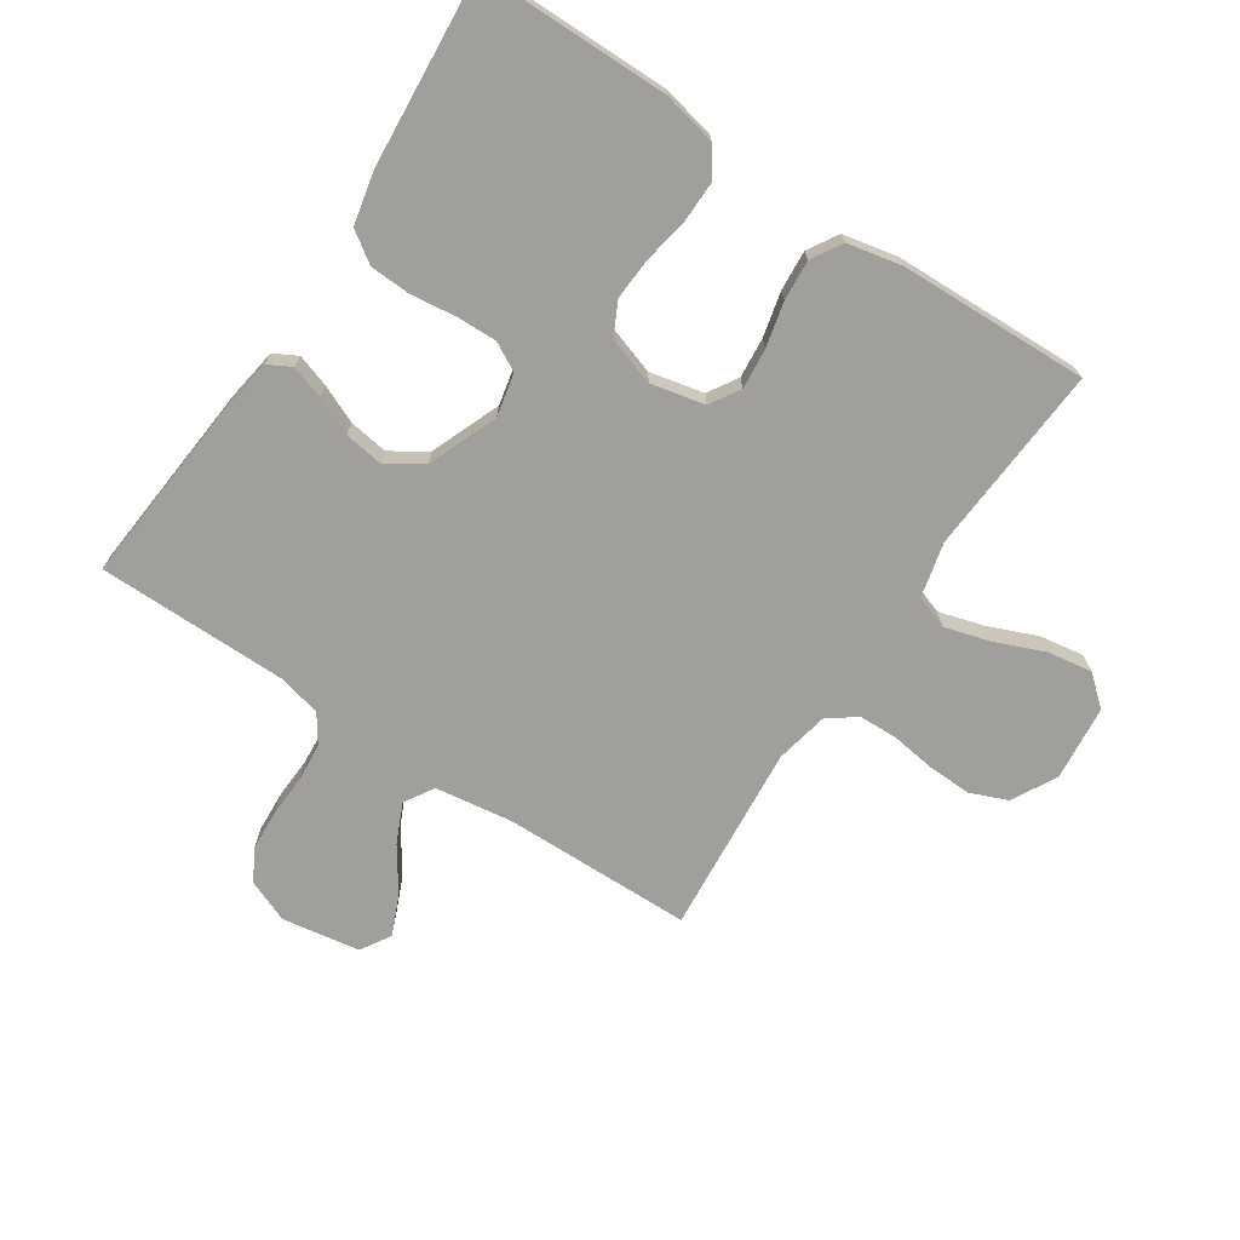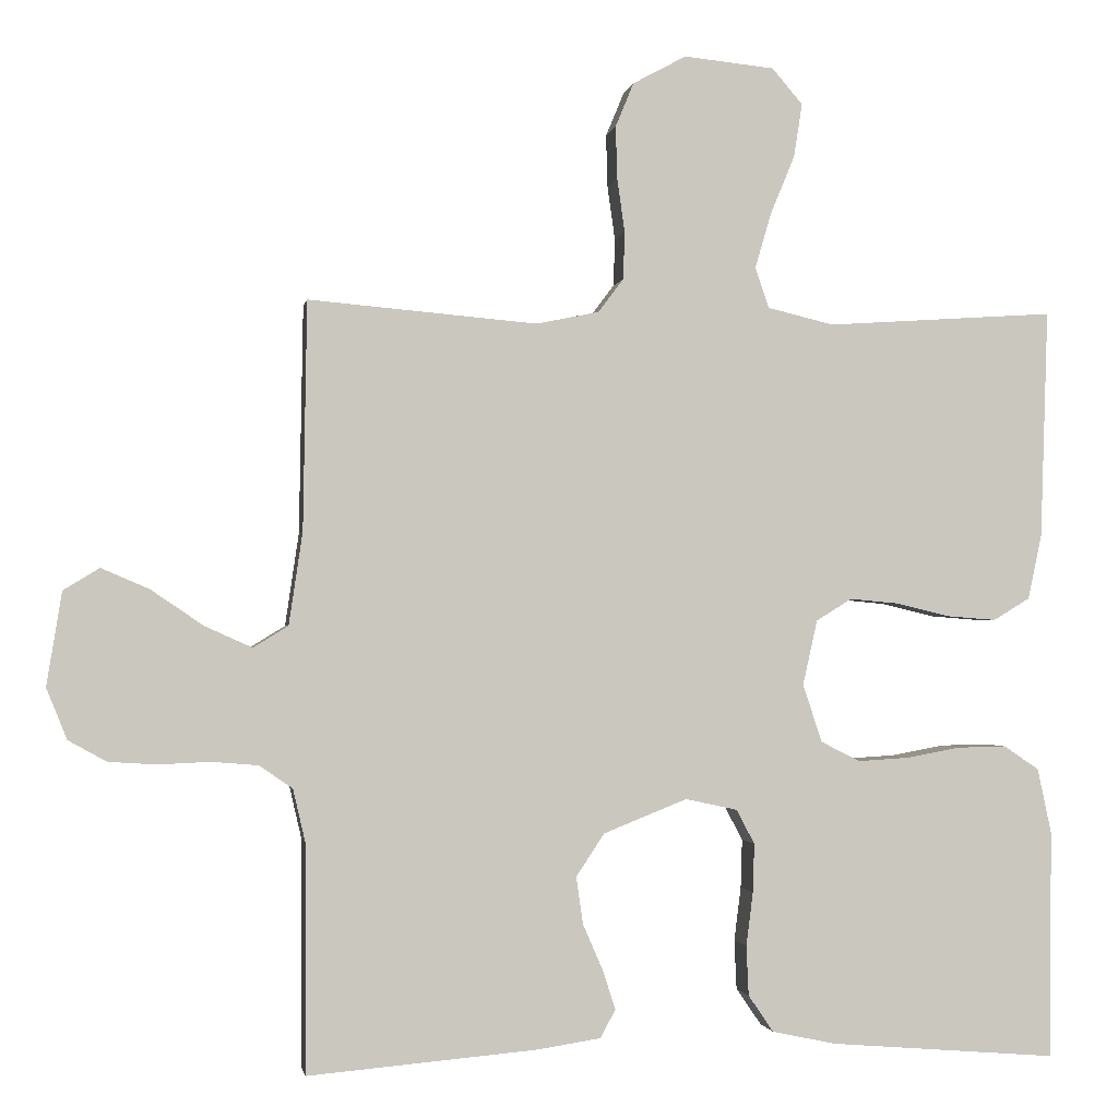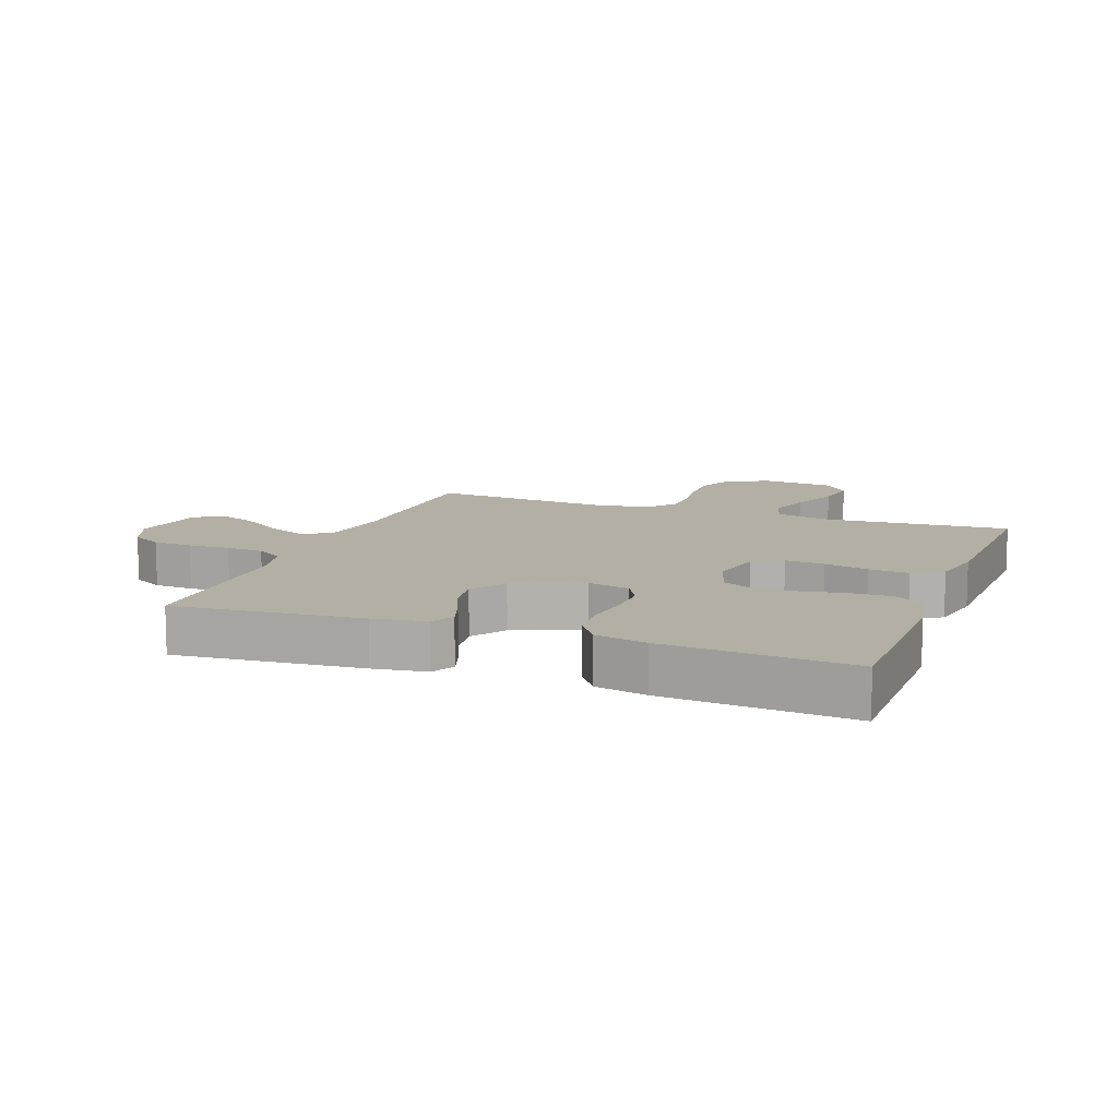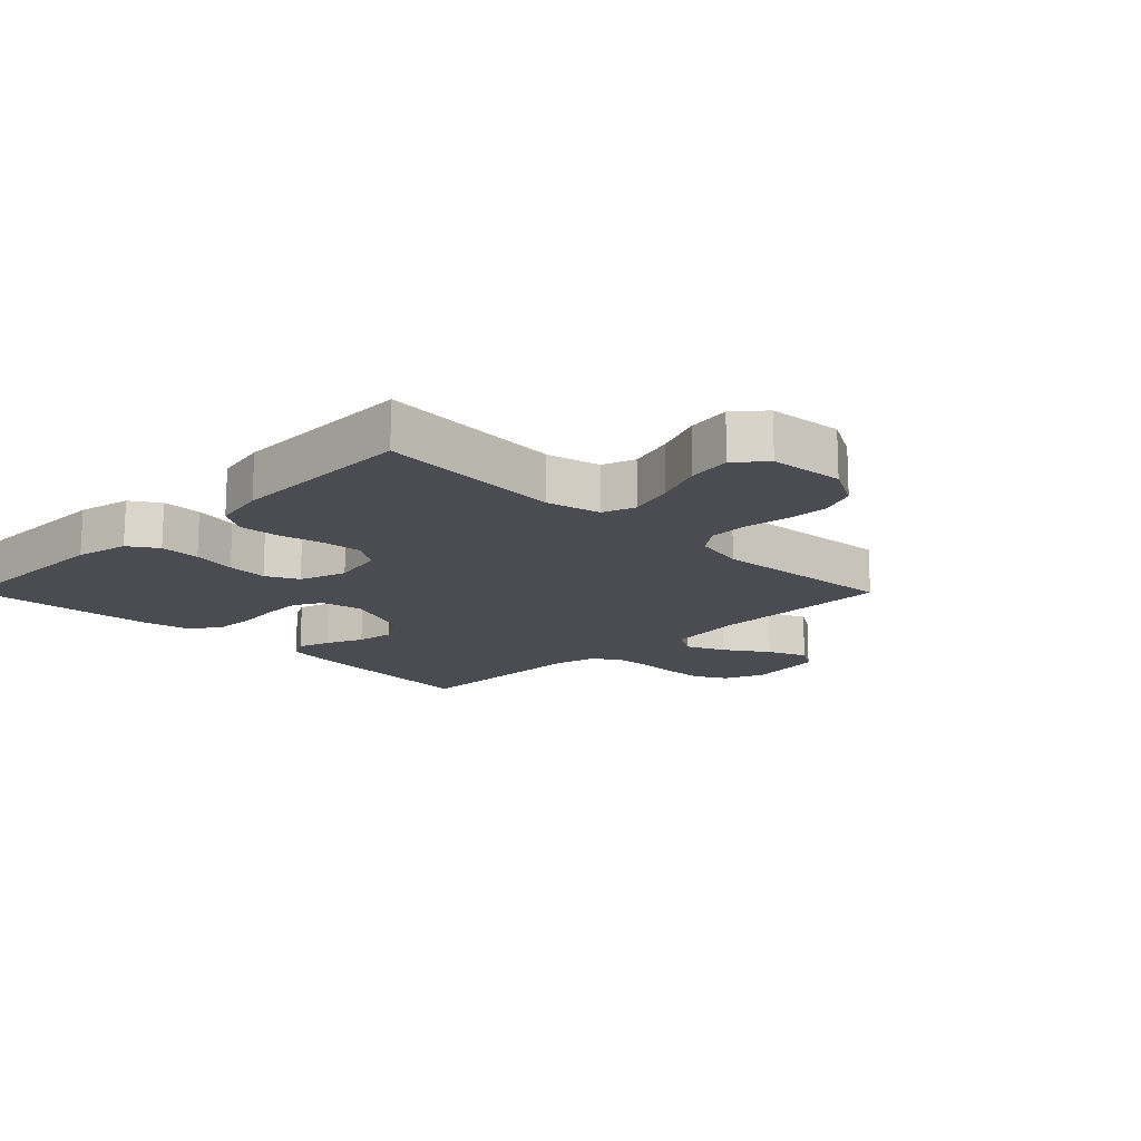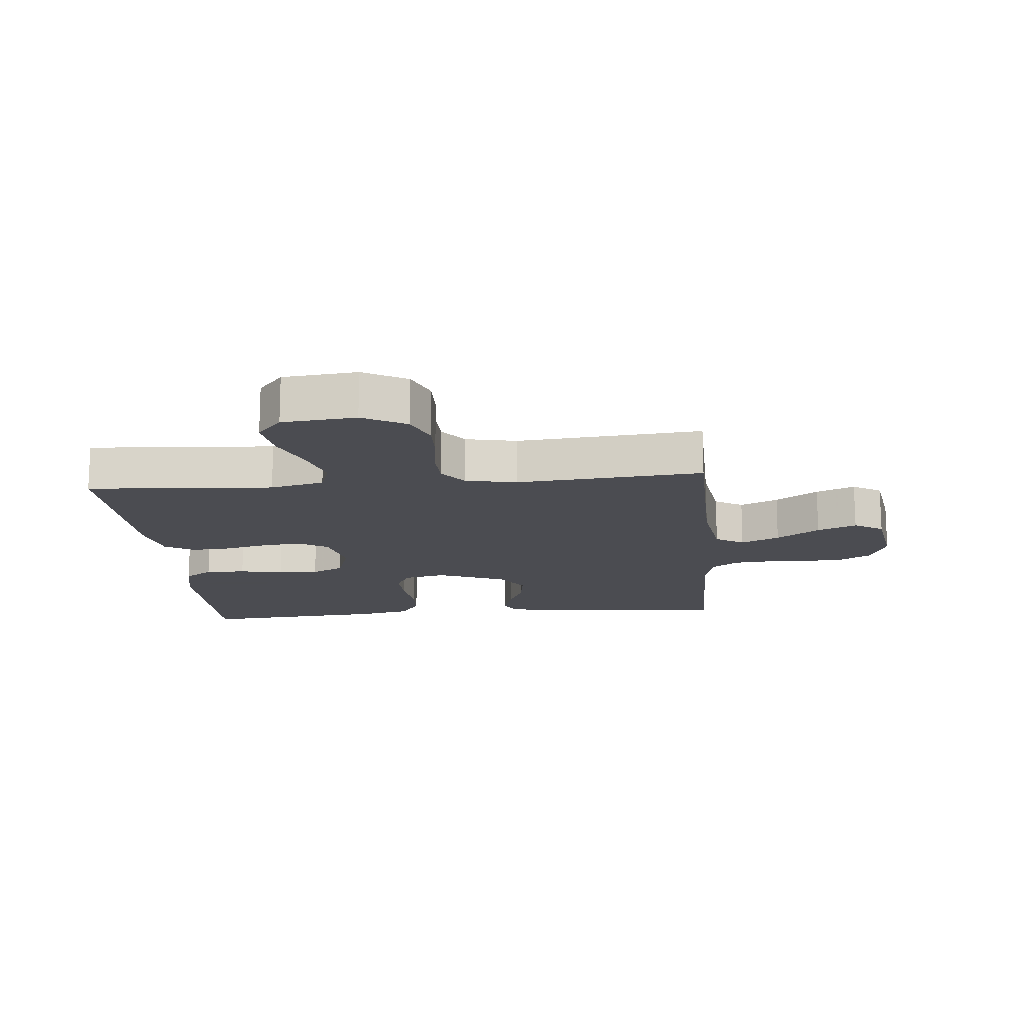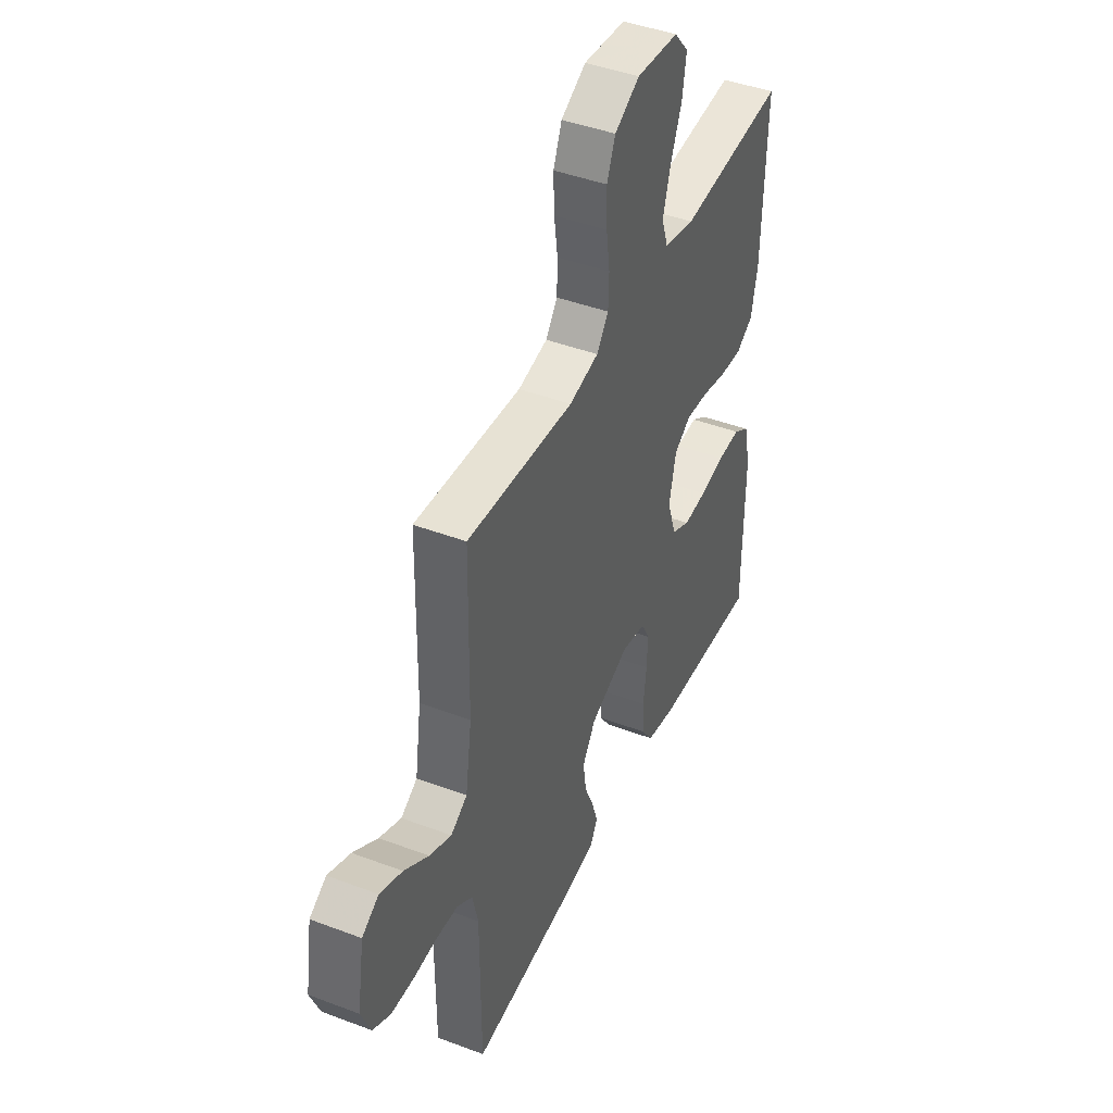
<metadata>
{"format":"obj","ext":"obj","renderer":"f3d","projection":"perspective","resolution":1024,"background":"white","views":[{"elev":-71.2,"azim":-123.6,"up":"+Y"},{"elev":-1.4,"azim":170.5,"up":"+Z"},{"elev":11.3,"azim":-159.5,"up":"+Y"},{"elev":-15.4,"azim":-45.2,"up":"+Y"},{"elev":-15.3,"azim":5.2,"up":"+Y"},{"elev":43.9,"azim":113.9,"up":"+Z"}]}
</metadata>
<code>
v 0.5 0.07 0.5
v 0.505 0.07 0.2
v 0.523 0.07 0.078
v 0.569 0.07 0.05
v 0.631 0.07 0.078
v 0.7 0.07 0.125
v 0.763 0.07 0.152
v 0.81 0.07 0.123
v 0.83 0.07 0
v 0.803 0.07 -0.067
v 0.753 0.07 -0.095
v 0.689 0.07 -0.099
v 0.622 0.07 -0.096
v 0.561 0.07 -0.101
v 0.517 0.07 -0.131
v 0.501 0.07 -0.2
v 0.5 0.07 -0.5
v 0.2 0.07 -0.474
v 0.115 0.07 -0.461
v 0.095 0.07 -0.424
v 0.112 0.07 -0.372
v 0.138 0.07 -0.312
v 0.147 0.07 -0.25
v 0.11 0.07 -0.194
v 0 0.07 -0.15
v -0.068 0.07 -0.165
v -0.092 0.07 -0.21
v -0.09 0.07 -0.274
v -0.081 0.07 -0.345
v -0.084 0.07 -0.41
v -0.117 0.07 -0.458
v -0.2 0.07 -0.476
v -0.5 0.07 -0.5
v -0.502 0.07 -0.2
v -0.484 0.07 -0.115
v -0.438 0.07 -0.084
v -0.373 0.07 -0.085
v -0.302 0.07 -0.098
v -0.236 0.07 -0.102
v -0.184 0.07 -0.076
v -0.159 0.07 0
v -0.178 0.07 0.085
v -0.225 0.07 0.114
v -0.289 0.07 0.108
v -0.36 0.07 0.091
v -0.424 0.07 0.086
v -0.472 0.07 0.115
v -0.49 0.07 0.2
v -0.5 0.07 0.5
v -0.2 0.07 0.48
v -0.113 0.07 0.501
v -0.095 0.07 0.554
v -0.116 0.07 0.626
v -0.148 0.07 0.704
v -0.159 0.07 0.774
v -0.119 0.07 0.821
v 0 0.07 0.833
v 0.07 0.07 0.795
v 0.094 0.07 0.737
v 0.092 0.07 0.668
v 0.082 0.07 0.597
v 0.084 0.07 0.535
v 0.117 0.07 0.491
v 0.2 0.07 0.474
v 0.5 0 0.5
v 0.505 0 0.2
v 0.523 0 0.078
v 0.569 0 0.05
v 0.631 0 0.078
v 0.7 0 0.125
v 0.763 0 0.152
v 0.81 0 0.123
v 0.83 0 0
v 0.803 0 -0.067
v 0.753 0 -0.095
v 0.689 0 -0.099
v 0.622 0 -0.096
v 0.561 0 -0.101
v 0.517 0 -0.131
v 0.501 0 -0.2
v 0.5 0 -0.5
v 0.2 0 -0.474
v 0.115 0 -0.461
v 0.095 0 -0.424
v 0.112 0 -0.372
v 0.138 0 -0.312
v 0.147 0 -0.25
v 0.11 0 -0.194
v 0 0 -0.15
v -0.068 0 -0.165
v -0.092 0 -0.21
v -0.09 0 -0.274
v -0.081 0 -0.345
v -0.084 0 -0.41
v -0.117 0 -0.458
v -0.2 0 -0.476
v -0.5 0 -0.5
v -0.502 0 -0.2
v -0.484 0 -0.115
v -0.438 0 -0.084
v -0.373 0 -0.085
v -0.302 0 -0.098
v -0.236 0 -0.102
v -0.184 0 -0.076
v -0.159 0 0
v -0.178 0 0.085
v -0.225 0 0.114
v -0.289 0 0.108
v -0.36 0 0.091
v -0.424 0 0.086
v -0.472 0 0.115
v -0.49 0 0.2
v -0.5 0 0.5
v -0.2 0 0.48
v -0.113 0 0.501
v -0.095 0 0.554
v -0.116 0 0.626
v -0.148 0 0.704
v -0.159 0 0.774
v -0.119 0 0.821
v 0 0 0.833
v 0.07 0 0.795
v 0.094 0 0.737
v 0.092 0 0.668
v 0.082 0 0.597
v 0.084 0 0.535
v 0.117 0 0.491
v 0.2 0 0.474
f 59 60 61
f 58 59 61
f 57 58 61
f 56 57 61
f 55 56 61
f 54 55 61
f 53 54 61
f 52 53 61 62
f 51 52 62 63
f 48 49 50
f 47 48 50
f 46 47 50
f 45 46 50
f 44 45 50
f 51 63 64
f 50 51 64
f 44 50 64
f 43 44 64
f 36 37 38
f 35 36 38
f 34 35 38
f 33 34 38
f 32 33 38
f 31 32 38
f 30 31 38
f 29 30 38
f 28 29 38
f 27 28 38 39
f 26 27 39 40
f 20 21 22
f 19 20 22
f 18 19 22
f 17 18 22
f 16 17 22
f 15 16 22 23
f 14 15 23 24
f 11 12 13
f 10 11 13
f 9 10 13
f 8 9 13
f 7 8 13
f 6 7 13
f 5 6 13
f 4 5 13 14
f 14 24 25
f 4 14 25
f 3 4 25
f 64 1 2
f 43 64 2
f 42 43 2
f 26 40 41
f 26 41 42
f 25 26 42
f 3 25 42
f 2 3 42
f 125 124 123
f 125 123 122
f 125 122 121
f 125 121 120
f 125 120 119
f 125 119 118
f 125 118 117
f 126 125 117 116
f 127 126 116 115
f 114 113 112
f 114 112 111
f 114 111 110
f 114 110 109
f 114 109 108
f 128 127 115
f 128 115 114
f 128 114 108
f 128 108 107
f 102 101 100
f 102 100 99
f 102 99 98
f 102 98 97
f 102 97 96
f 102 96 95
f 102 95 94
f 102 94 93
f 102 93 92
f 103 102 92 91
f 104 103 91 90
f 86 85 84
f 86 84 83
f 86 83 82
f 86 82 81
f 86 81 80
f 87 86 80 79
f 88 87 79 78
f 77 76 75
f 77 75 74
f 77 74 73
f 77 73 72
f 77 72 71
f 77 71 70
f 77 70 69
f 78 77 69 68
f 89 88 78
f 89 78 68
f 89 68 67
f 66 65 128
f 66 128 107
f 66 107 106
f 105 104 90
f 106 105 90
f 106 90 89
f 106 89 67
f 106 67 66
f 1 65 66 2
f 2 66 67 3
f 3 67 68 4
f 4 68 69 5
f 5 69 70 6
f 6 70 71 7
f 7 71 72 8
f 8 72 73 9
f 9 73 74 10
f 10 74 75 11
f 11 75 76 12
f 12 76 77 13
f 13 77 78 14
f 14 78 79 15
f 15 79 80 16
f 16 80 81 17
f 17 81 82 18
f 18 82 83 19
f 19 83 84 20
f 20 84 85 21
f 21 85 86 22
f 22 86 87 23
f 23 87 88 24
f 24 88 89 25
f 25 89 90 26
f 26 90 91 27
f 27 91 92 28
f 28 92 93 29
f 29 93 94 30
f 30 94 95 31
f 31 95 96 32
f 32 96 97 33
f 33 97 98 34
f 34 98 99 35
f 35 99 100 36
f 36 100 101 37
f 37 101 102 38
f 38 102 103 39
f 39 103 104 40
f 40 104 105 41
f 41 105 106 42
f 42 106 107 43
f 43 107 108 44
f 44 108 109 45
f 45 109 110 46
f 46 110 111 47
f 47 111 112 48
f 48 112 113 49
f 49 113 114 50
f 50 114 115 51
f 51 115 116 52
f 52 116 117 53
f 53 117 118 54
f 54 118 119 55
f 55 119 120 56
f 56 120 121 57
f 57 121 122 58
f 58 122 123 59
f 59 123 124 60
f 60 124 125 61
f 61 125 126 62
f 62 126 127 63
f 63 127 128 64
f 64 128 65 1

</code>
